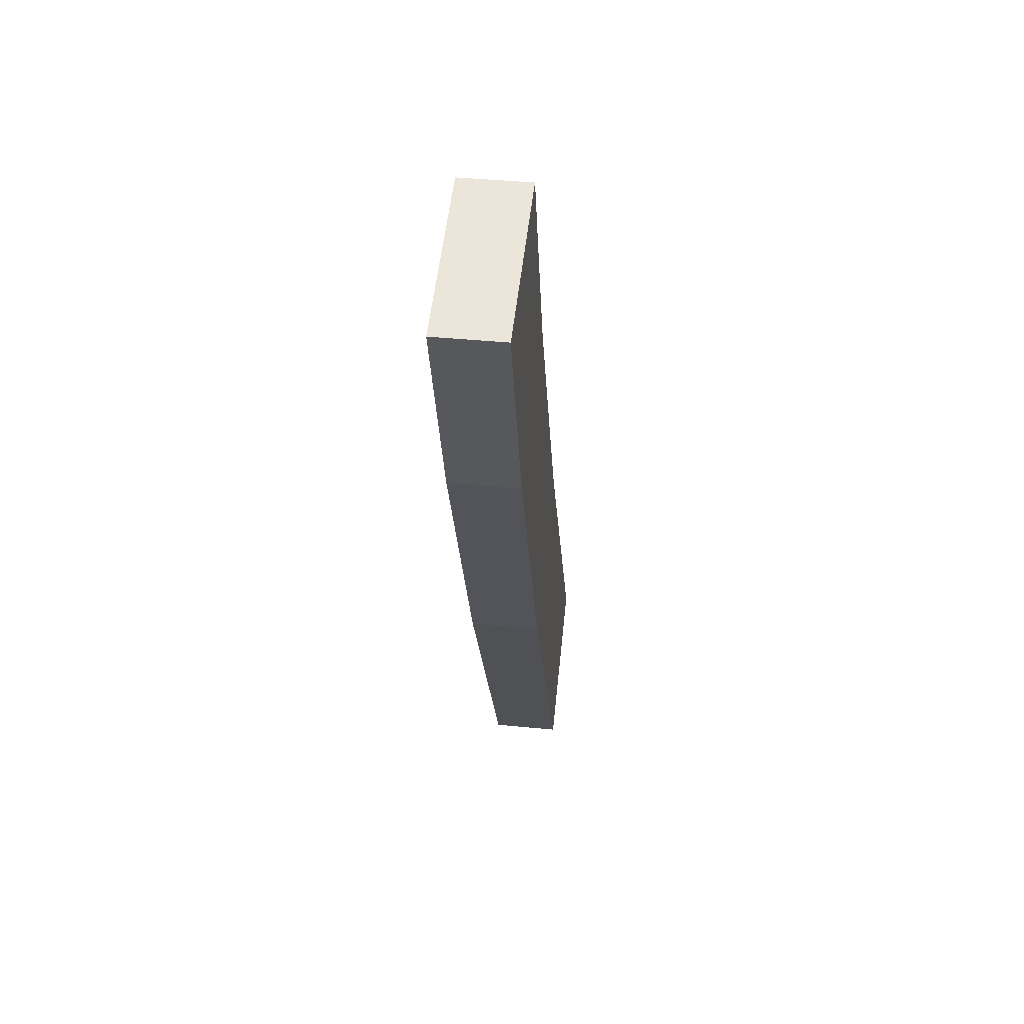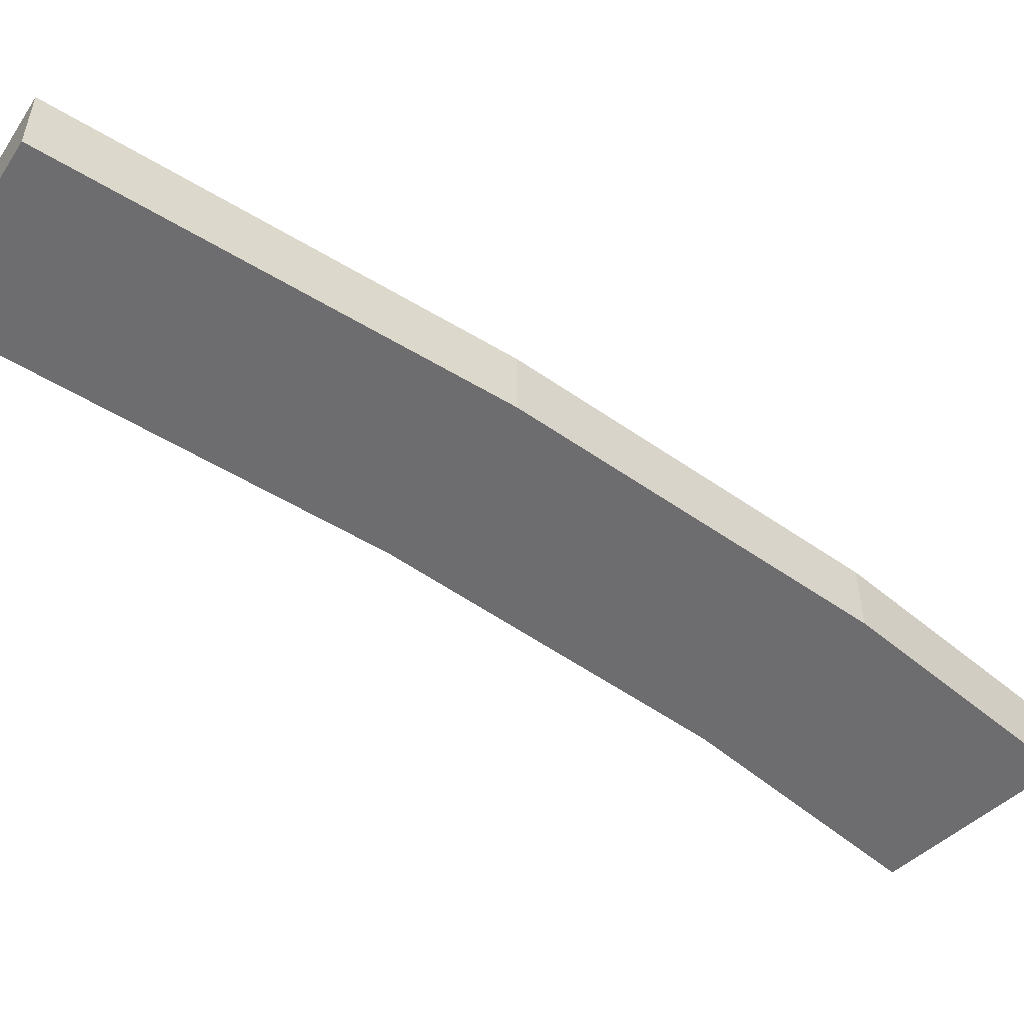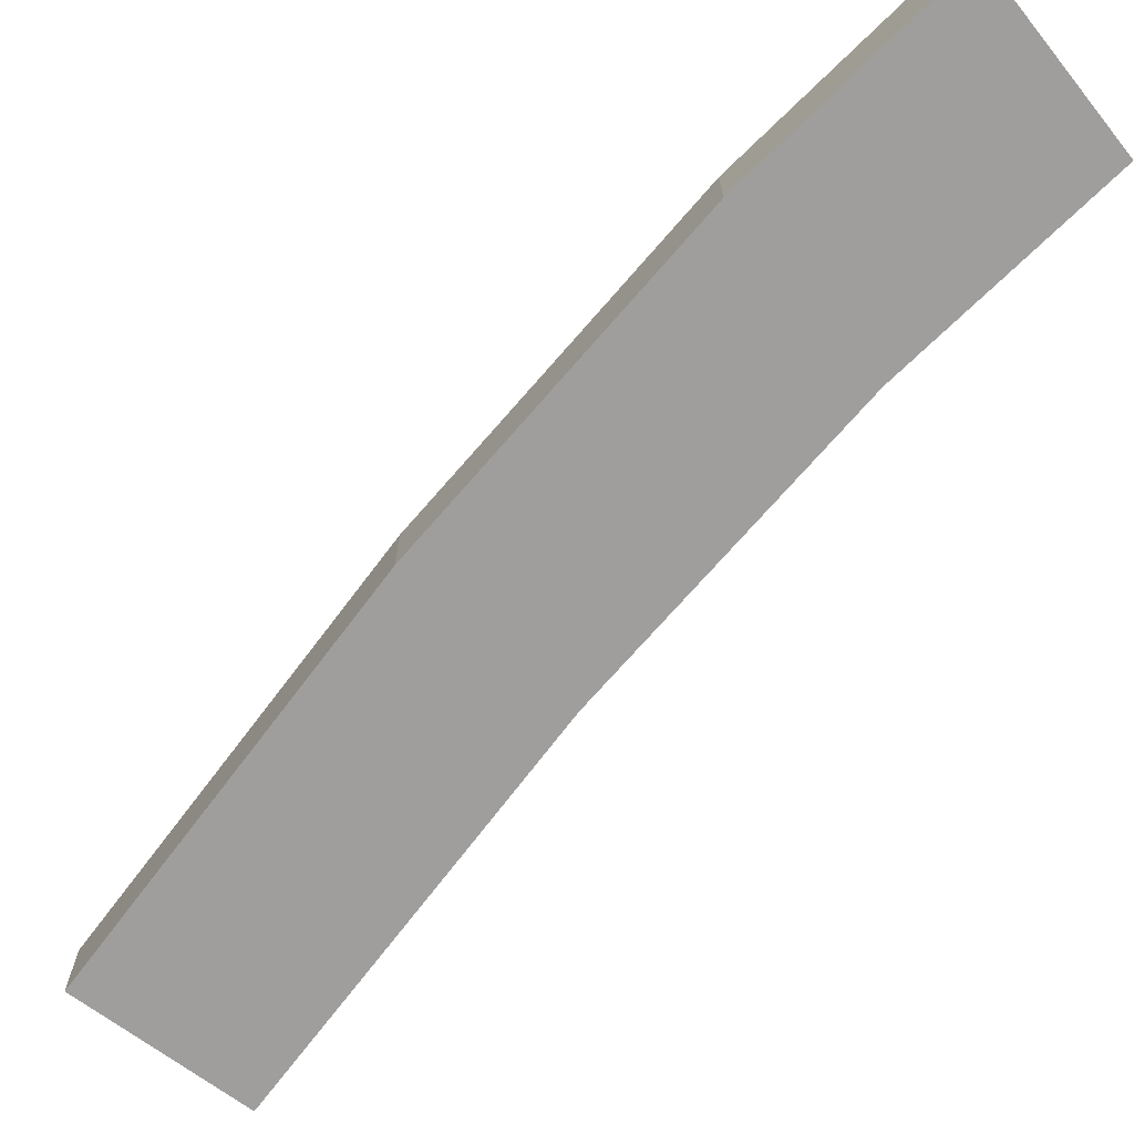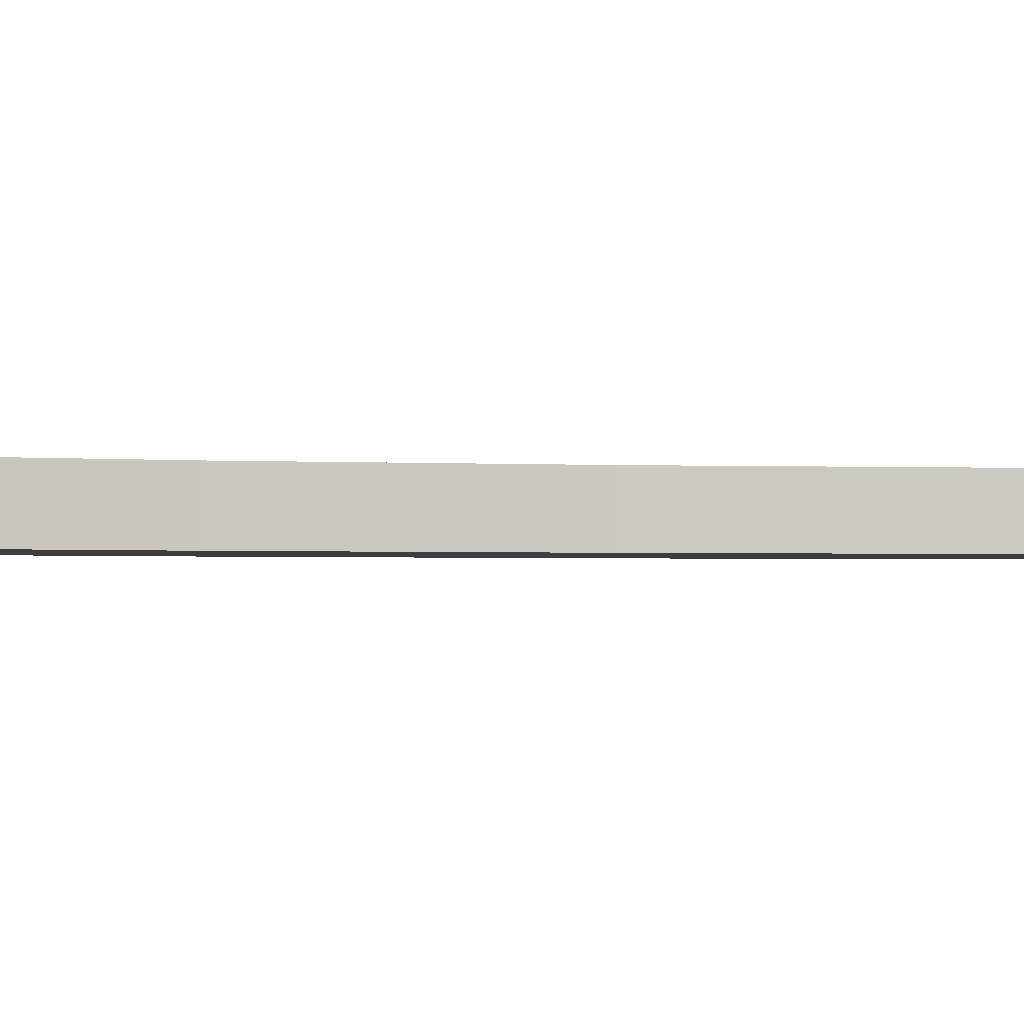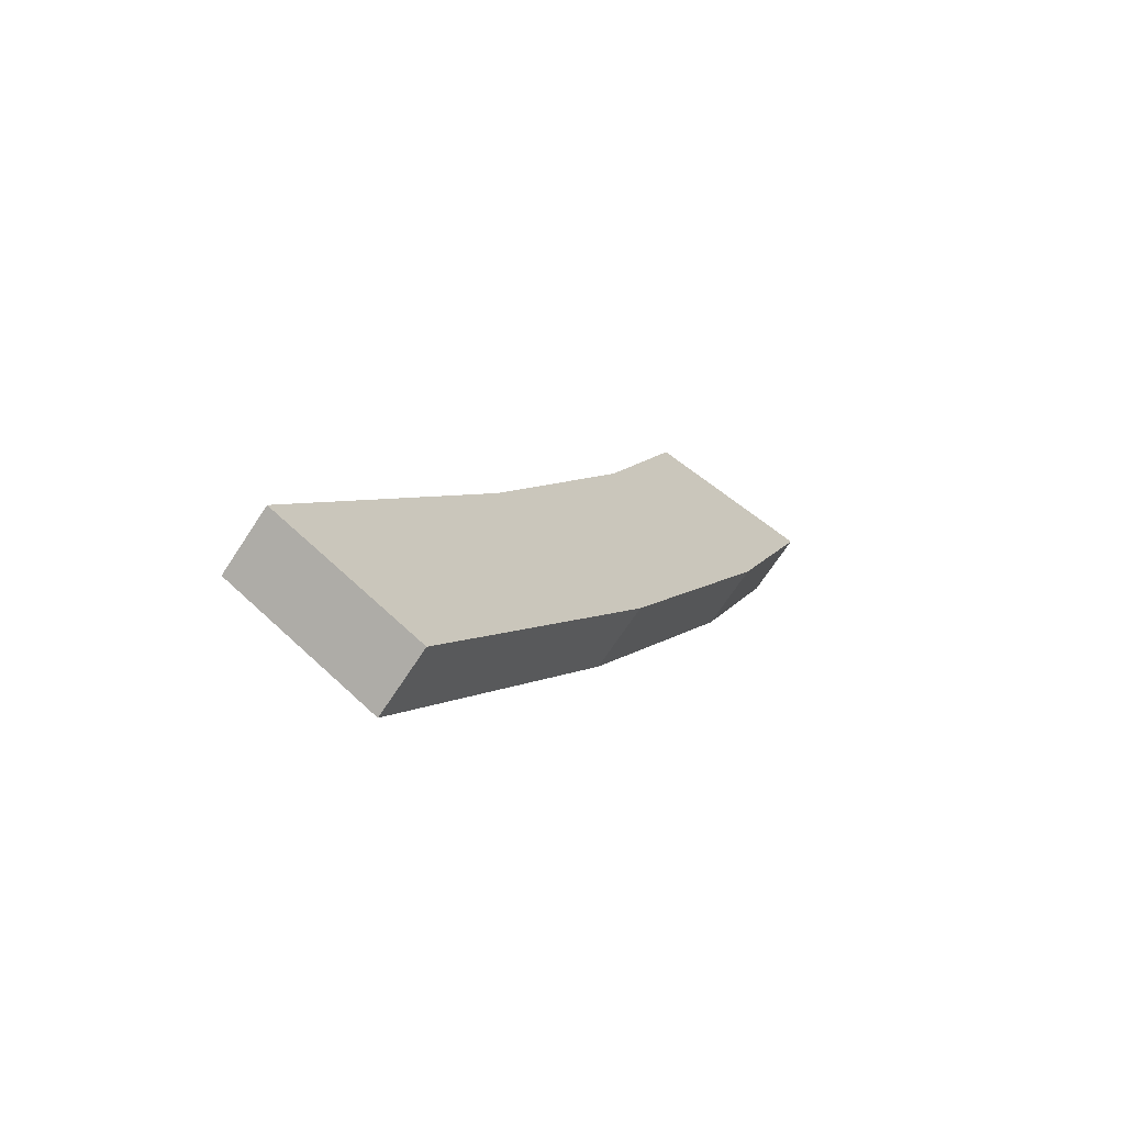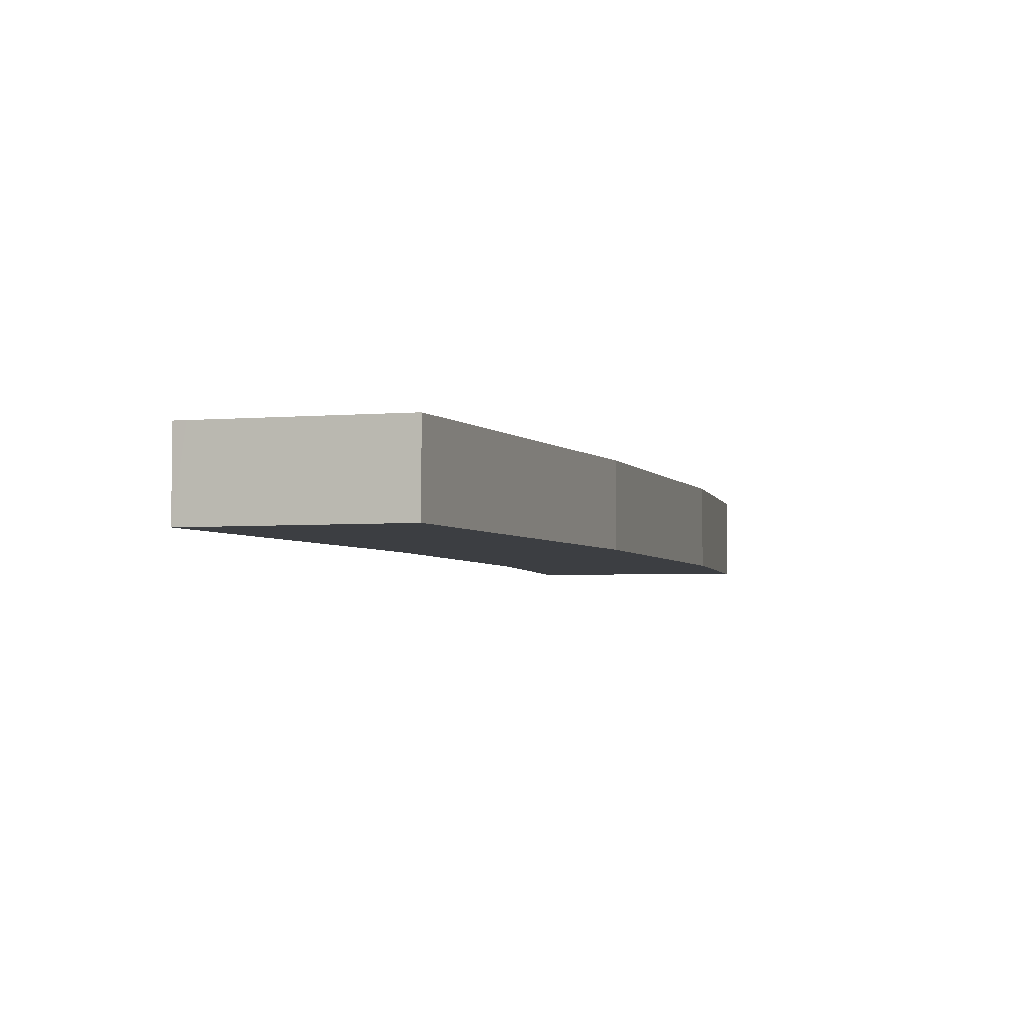
<metadata>
{"format":"obj","ext":"obj","renderer":"f3d","projection":"perspective","resolution":1024,"background":"white","views":[{"elev":40.7,"azim":-83.1,"up":"+Z"},{"elev":-54.1,"azim":-151.8,"up":"+Y"},{"elev":-70.9,"azim":-65.9,"up":"+Y"},{"elev":-2.4,"azim":54.5,"up":"+Y"},{"elev":-70.0,"azim":146.7,"up":"+Z"},{"elev":-3.2,"azim":169.8,"up":"+Y"}]}
</metadata>
<code>
v  4.86 2.746 1.252
v  3.242 2.746 -8.825
v  0 2.746 1.681e-16
v  6.471 2.746 1.667
v  6.857 2.746 1.766
v  9.989 2.746 -6.868
v  4.86 2.746 -12.28
v  9.2 2.746 -21.56
v  15.43 2.746 -18.57
v  17.39 2.746 -36.34
v  23.36 2.746 -32.94
v  23 2.746 -33.15
v  6.857 -1.081e-16 1.766
v  9.989 4.205e-16 -6.868
v  15.43 1.137e-15 -18.57
v  23.36 2.017e-15 -32.94
v  17.39 2.225e-15 -36.34
v  23 2.03e-15 -33.15
v  9.2 1.32e-15 -21.56
v  4.86 7.521e-16 -12.28
v  3.242 5.404e-16 -8.825
v  0 0 0
v  4.86 -7.666e-17 1.252
v  6.471 -1.021e-16 1.667
g defaultobject
f 1 2 3
f 2 1 4
f 2 4 5
f 2 5 6
f 2 6 7
f 7 6 8
f 8 6 9
f 8 9 10
f 10 9 11
f 10 11 12
f 13 6 5
f 6 13 14
f 14 9 6
f 9 14 15
f 15 11 9
f 11 15 16
f 16 12 11
f 12 16 10
f 10 16 17
f 17 16 18
f 17 8 10
f 8 17 19
f 19 7 8
f 7 19 20
f 7 20 2
f 2 20 21
f 22 2 21
f 22 3 2
f 22 1 3
f 1 22 23
f 1 23 4
f 4 23 24
f 4 24 5
f 5 24 13
f 18 19 17
f 19 18 16
f 19 16 15
f 19 15 14
f 19 14 20
f 20 14 21
f 21 14 13
f 21 13 22
f 22 13 24
f 22 24 23

</code>
